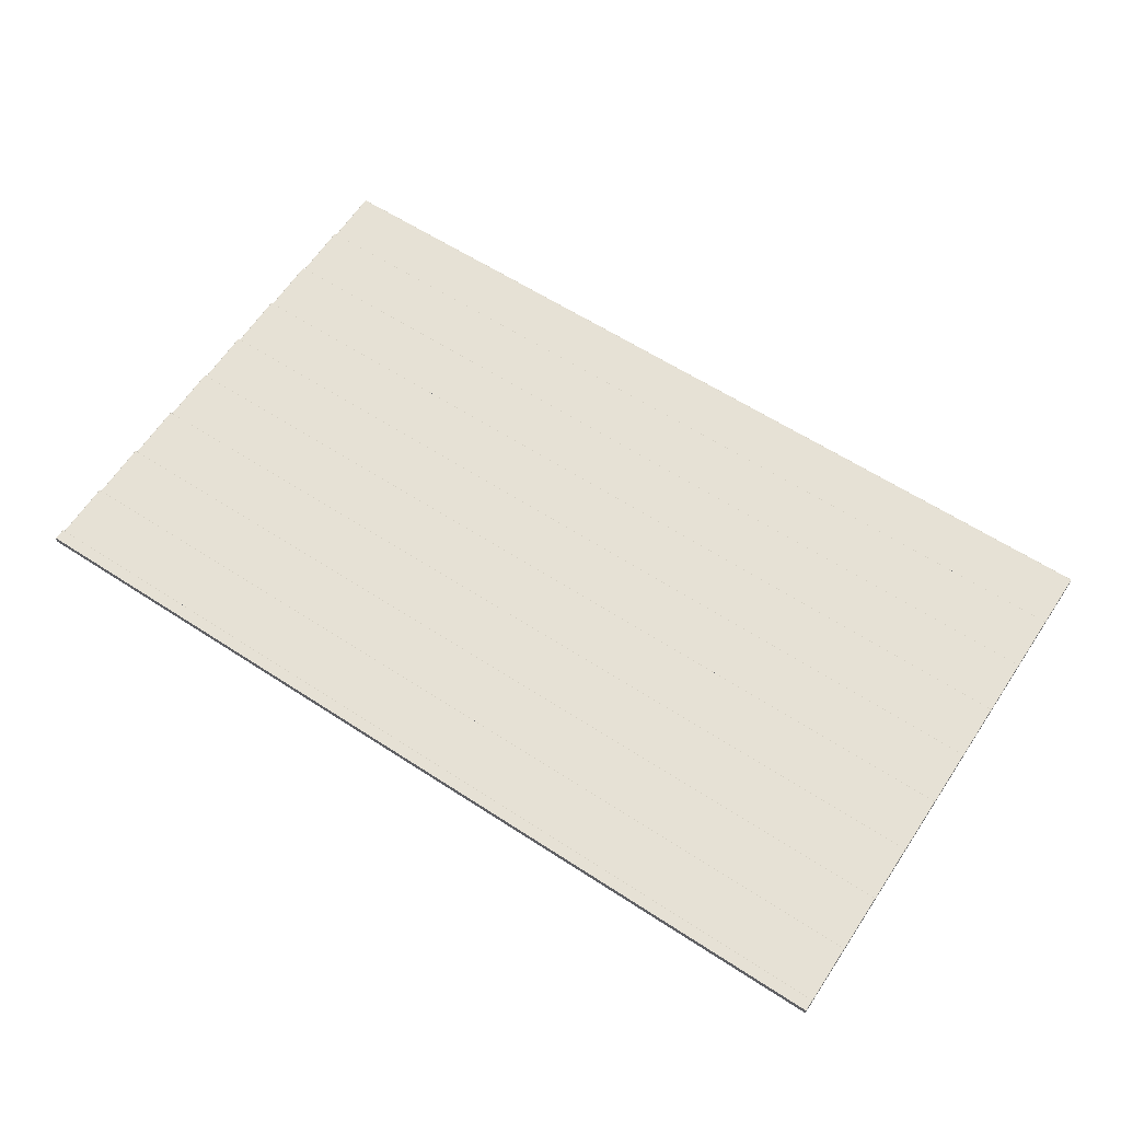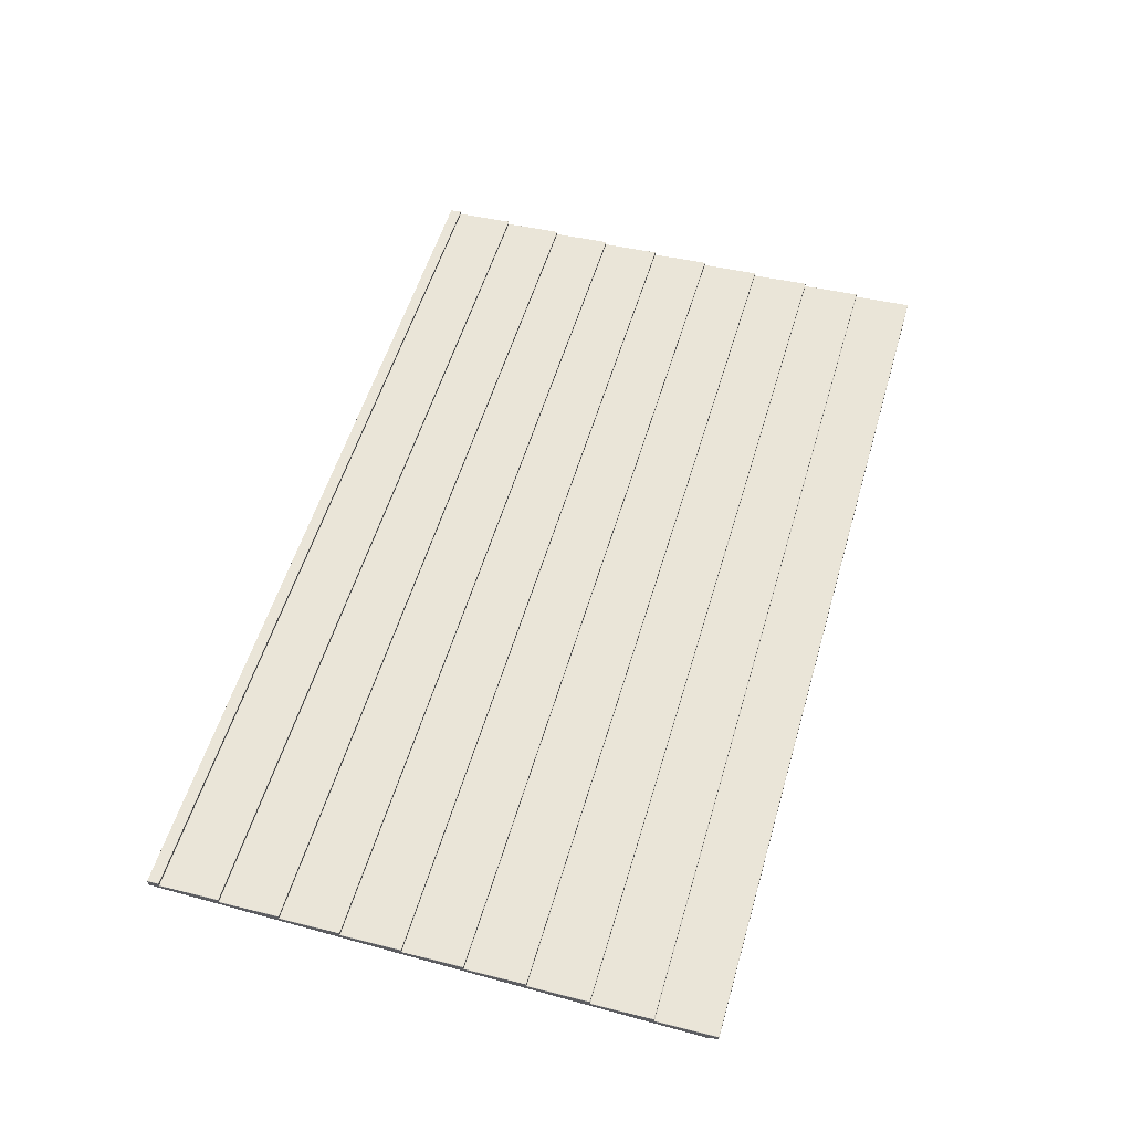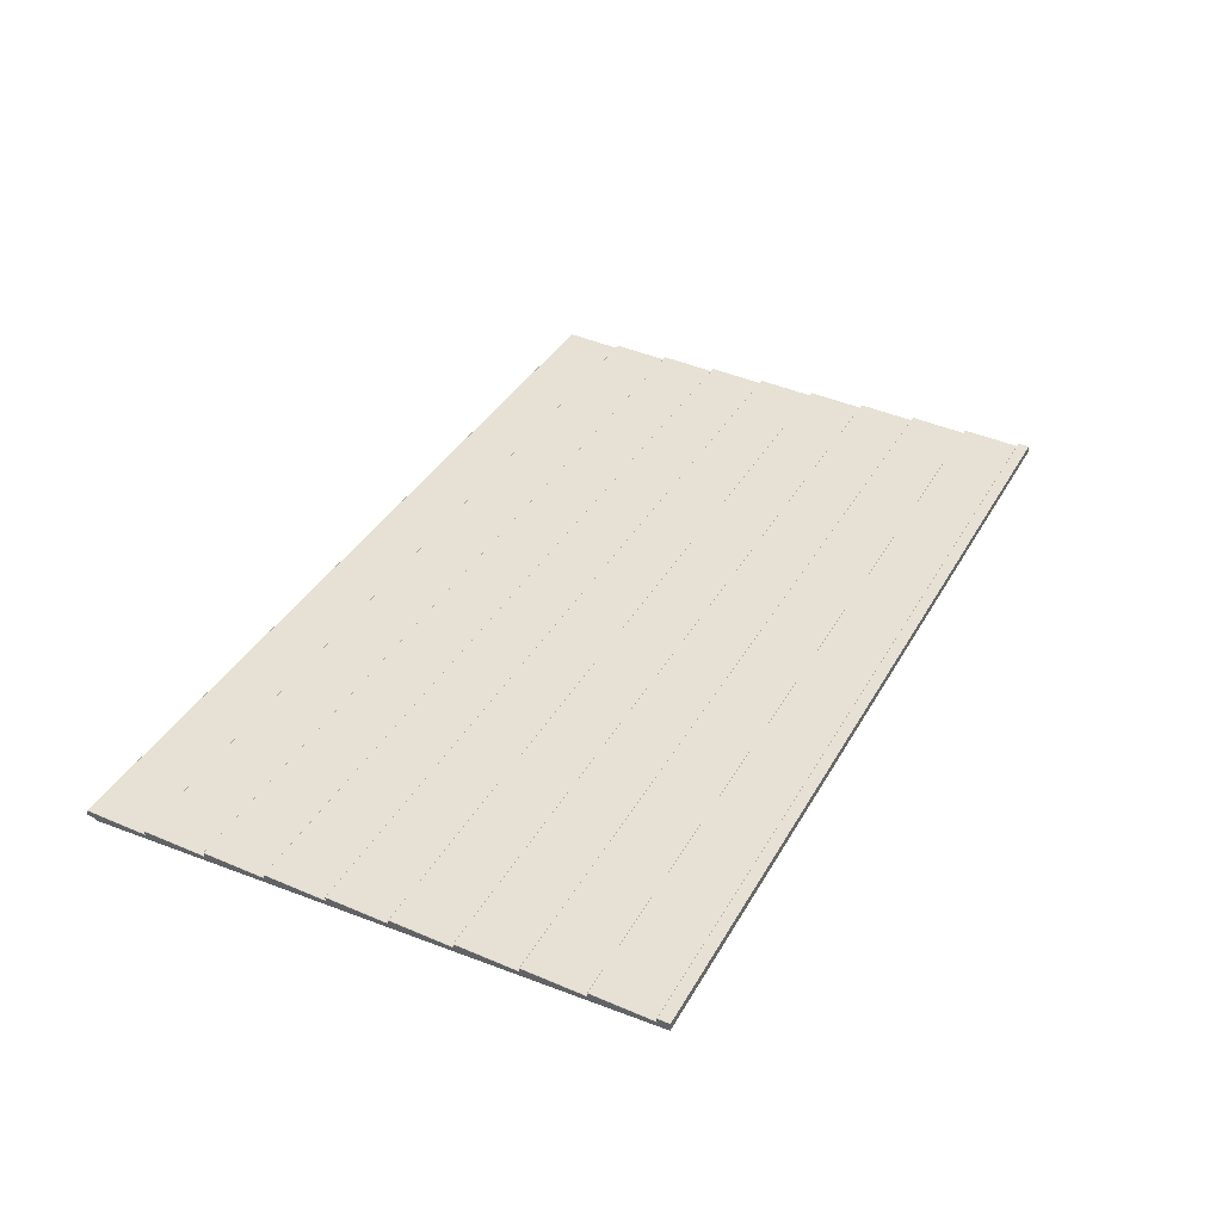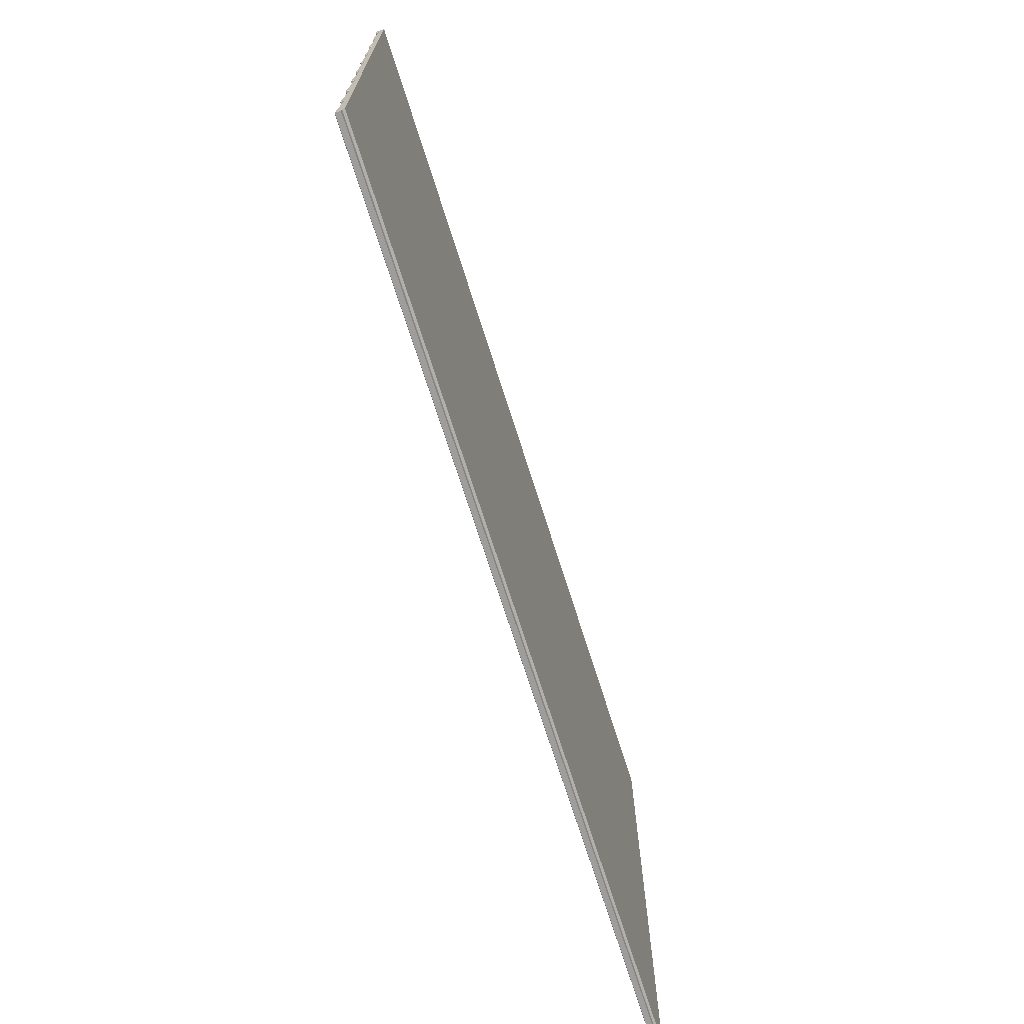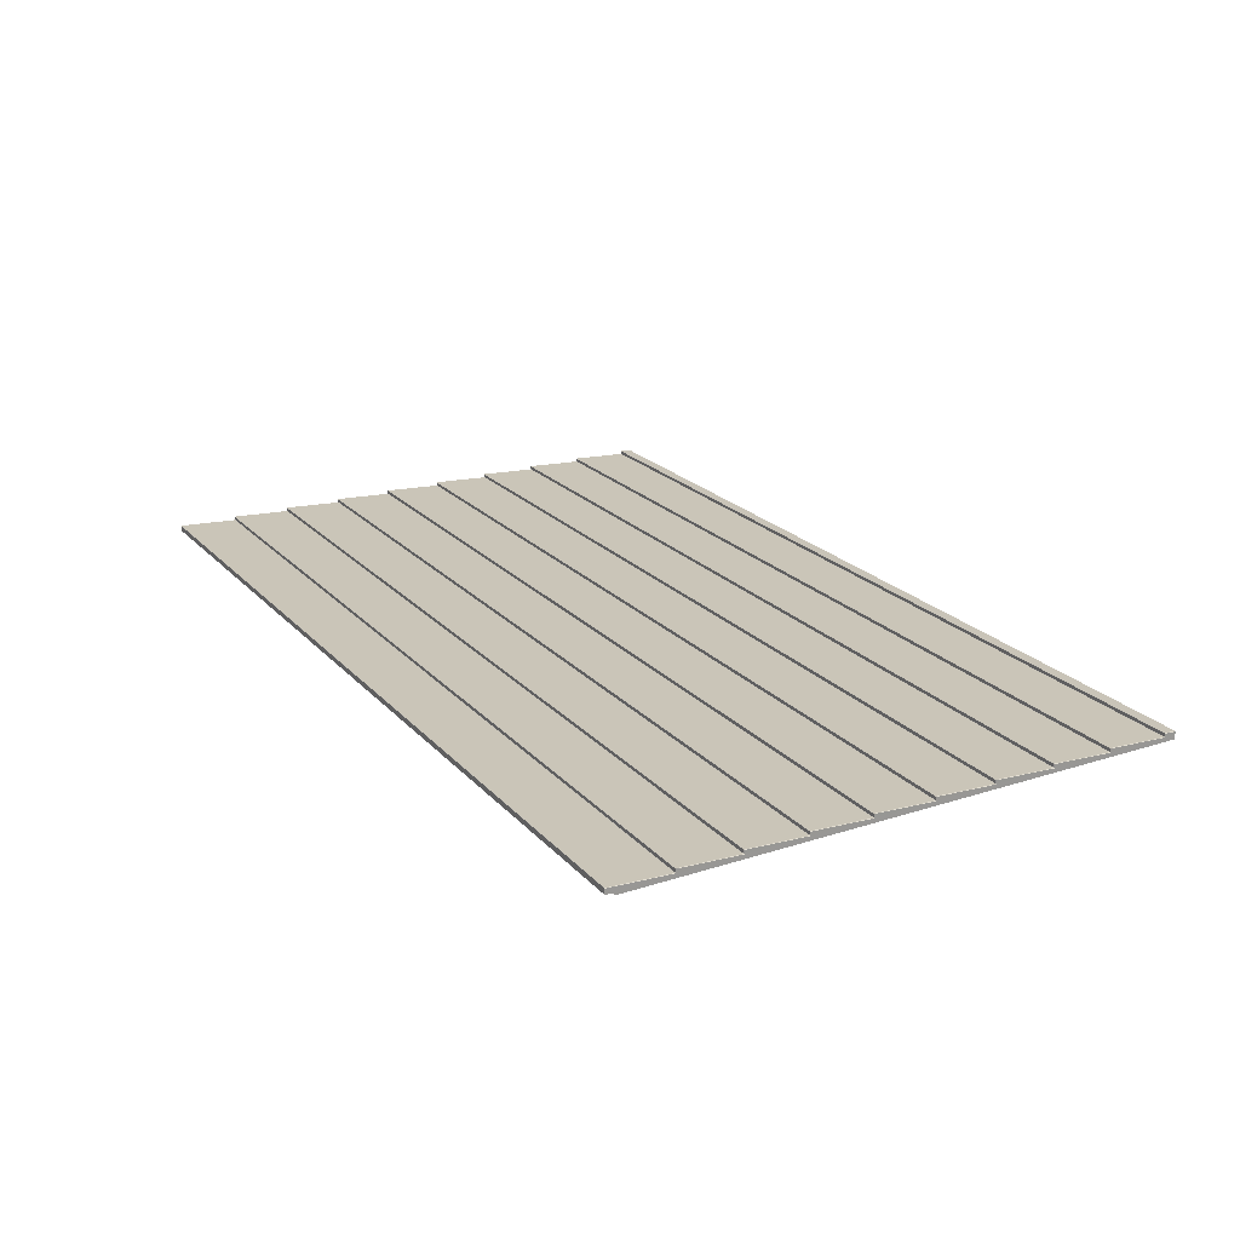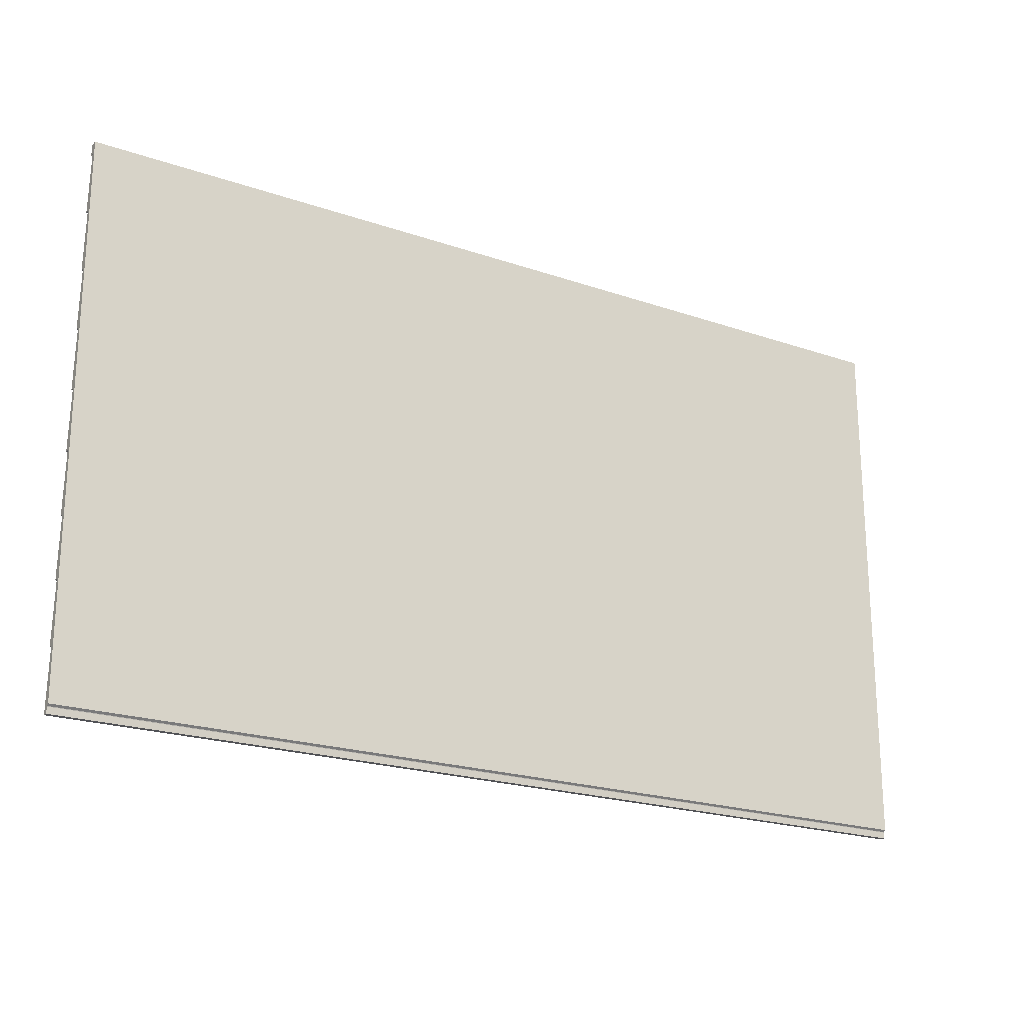
<metadata>
{"format":"obj","ext":"obj","renderer":"f3d","projection":"perspective","resolution":1024,"background":"white","views":[{"elev":60.5,"azim":-146.3,"up":"+Z"},{"elev":54.8,"azim":-73.8,"up":"+Z"},{"elev":36.8,"azim":116.1,"up":"+Z"},{"elev":-70.4,"azim":107.5,"up":"+Y"},{"elev":21.7,"azim":60.2,"up":"+Z"},{"elev":-21.3,"azim":148.4,"up":"+Y"}]}
</metadata>
<code>
o wall_potdeksel_small
v 2.773 0.02533 0.04999
v 2.773 0.0201 0.05615
v -0.002075 0.0201 0.05615
v -0.002075 0.02533 0.04999
v 2.773 0.01846 0.05697
v 2.773 -4.2e-05 0.05808
v -0.002075 -4.4e-05 0.05808
v -0.002075 0.01846 0.05697
v 2.773 -4.2e-05 0.07399
v -0.002075 -4.4e-05 0.07399
v 2.772 0.000956 0.07493
v 2.772 0.1802 0.06365
v -0.001075 0.1802 0.06365
v -0.001075 0.000954 0.07493
v 2.772 0.1812 0.06459
v 2.772 0.1812 0.07399
v -0.001081 0.1812 0.074
v -0.001076 0.1812 0.06459
v 2.772 0.1822 0.07493
v 2.772 0.3614 0.06365
v -0.001073 0.3614 0.06365
v -0.001082 0.1822 0.07493
v 2.772 0.3634 0.07493
v 2.772 0.5426 0.06365
v -0.001073 0.5426 0.06365
v -0.001073 0.3634 0.07493
v 2.772 0.5436 0.06459
v 2.772 0.5436 0.07399
v -0.001079 0.5436 0.07399
v -0.001074 0.5436 0.06459
v 2.772 0.5446 0.07493
v 2.772 0.7238 0.06365
v -0.001071 0.7238 0.06366
v -0.00108 0.5446 0.07493
v 2.772 0.7258 0.07493
v 2.772 0.9051 0.06365
v -0.001071 0.9051 0.06365
v -0.001071 0.7258 0.07493
v 2.772 0.9061 0.06459
v 2.772 0.9061 0.07399
v -0.001077 0.9061 0.07399
v -0.001071 0.9061 0.06459
v 2.772 0.9071 0.07493
v 2.772 1.086 0.06365
v -0.001069 1.086 0.06365
v -0.001078 0.9071 0.07493
v 2.772 1.088 0.07493
v 2.772 1.268 0.06365
v -0.001069 1.268 0.06365
v -0.001069 1.088 0.07493
v 2.772 1.269 0.06459
v 2.772 1.269 0.07399
v -0.001075 1.269 0.07399
v -0.00107 1.269 0.06459
v 2.772 1.27 0.07493
v 2.772 1.449 0.06365
v -0.001076 1.449 0.06365
v -0.001076 1.27 0.07493
v 2.772 1.45 0.06459
v 2.772 1.45 0.07399
v -0.001082 1.45 0.074
v -0.001076 1.45 0.06459
v 2.772 1.451 0.07493
v 2.772 1.63 0.06365
v -0.001074 1.63 0.06365
v -0.001083 1.451 0.07493
v 2.772 1.632 0.07493
v 2.772 1.666 0.07271
v -0.001074 1.666 0.07271
v -0.001074 1.632 0.07493
v 2.772 1.631 0.07399
v -0.001074 1.631 0.07399
v -0.001074 1.631 0.06459
v 2.772 1.631 0.06459
v 2.772 1.087 0.07399
v -0.001069 1.087 0.074
v -0.001069 1.087 0.06459
v 2.772 1.087 0.06459
v 2.772 0.7248 0.07399
v -0.001071 0.7248 0.074
v -0.001071 0.7248 0.06459
v 2.772 0.7248 0.06459
v 2.772 0.3624 0.07399
v -0.001073 0.3624 0.074
v -0.001073 0.3624 0.06459
v 2.772 0.3624 0.06459
v -0.002075 0.1822 0.06253
v -0.002075 0.1823 0.04999
v 2.773 0.1822 0.06252
v 2.773 0.1822 0.07393
v -0.002082 0.1822 0.07393
v 2.773 0.3634 0.06252
v -0.002073 0.3634 0.06253
v 2.773 0.3634 0.07393
v -0.002073 0.3634 0.07393
v 2.773 0.5446 0.06252
v -0.002073 0.5446 0.06253
v 2.773 0.5446 0.07393
v -0.00208 0.5446 0.07393
v 2.773 0.7258 0.06253
v -0.002071 0.7258 0.06253
v 2.773 0.7258 0.07393
v -0.002071 0.7258 0.07393
v 2.773 0.9071 0.06252
v -0.002071 0.9071 0.06253
v 2.773 0.9071 0.07393
v -0.002078 0.9071 0.07393
v 2.773 1.088 0.06252
v -0.002069 1.088 0.06253
v 2.773 1.088 0.07393
v -0.002069 1.088 0.07393
v 2.773 1.27 0.06252
v -0.002069 1.27 0.06253
v 2.773 1.27 0.07393
v -0.002076 1.27 0.07393
v 2.773 1.451 0.06252
v -0.002076 1.451 0.06253
v 2.773 1.451 0.07393
v -0.002083 1.451 0.07393
v 2.773 1.632 0.06252
v -0.002074 1.632 0.06253
v 2.773 1.632 0.07393
v -0.002074 1.632 0.07393
v 2.773 1.666 0.0717
v -0.002074 1.666 0.07171
v -0.002074 1.666 0.06253
v 2.773 1.451 0.04999
v 2.773 1.632 0.04999
v 2.773 1.269 0.04999
v 2.773 1.088 0.04999
v 2.773 0.9069 0.04999
v 2.773 0.7257 0.04999
v 2.773 0.5444 0.04999
v 2.773 0.3634 0.04999
v 2.773 0.1824 0.04999
v -0.002074 0.3638 0.04999
v -0.002074 0.5451 0.04999
v -0.002074 0.7257 0.04999
v -0.002074 0.9066 0.04999
v -0.002073 1.089 0.04999
v -0.002073 1.27 0.04999
v -0.002073 1.451 0.04999
v -0.002073 1.632 0.04999
v -0.002073 1.666 0.04999
v 2.773 1.666 0.06252
v 2.773 1.666 0.04999
f 1 2 3
f 1 3 4
f 5 6 7
f 5 7 8
f 6 9 10
f 6 10 7
f 11 12 13
f 11 13 14
f 15 16 17
f 15 17 18
f 19 20 21
f 19 21 22
f 23 24 25
f 23 25 26
f 27 28 29
f 27 29 30
f 31 32 33
f 31 33 34
f 35 36 37
f 35 37 38
f 39 40 41
f 39 41 42
f 43 44 45
f 43 45 46
f 47 48 49
f 47 49 50
f 51 52 53
f 51 53 54
f 55 56 57
f 55 57 58
f 59 60 61
f 59 61 62
f 63 64 65
f 63 65 66
f 67 68 69
f 67 69 70
f 71 72 73
f 71 73 74
f 75 76 77
f 75 77 78
f 79 80 81
f 79 81 82
f 83 84 85
f 83 85 86
f 3 87 88
f 3 88 4
f 13 18 87
f 89 15 12
f 90 19 16
f 17 22 91
f 92 86 20
f 21 85 93
f 94 23 83
f 84 26 95
f 96 27 24
f 25 30 97
f 98 31 28
f 29 34 99
f 100 82 32
f 33 81 101
f 102 35 79
f 80 38 103
f 104 39 36
f 37 42 105
f 106 43 40
f 41 46 107
f 108 78 44
f 45 77 109
f 110 47 75
f 76 50 111
f 112 51 48
f 49 54 113
f 114 55 52
f 53 58 115
f 116 59 56
f 57 62 117
f 118 63 60
f 61 66 119
f 120 74 64
f 65 73 121
f 122 67 71
f 72 70 123
f 2 5 8
f 2 8 3
f 9 11 14
f 9 14 10
f 11 9 89
f 11 89 12
f 12 15 18
f 12 18 13
f 13 87 10
f 13 10 14
f 15 89 90
f 15 90 16
f 16 19 22
f 16 22 17
f 17 91 87
f 17 87 18
f 19 90 92
f 19 92 20
f 20 86 85
f 20 85 21
f 21 93 91
f 21 91 22
f 23 94 96
f 23 96 24
f 24 27 30
f 24 30 25
f 25 97 95
f 25 95 26
f 26 84 83
f 26 83 23
f 27 96 98
f 27 98 28
f 28 31 34
f 28 34 29
f 29 99 97
f 29 97 30
f 31 98 100
f 31 100 32
f 32 82 81
f 32 81 33
f 33 101 99
f 33 99 34
f 35 102 104
f 35 104 36
f 36 39 42
f 36 42 37
f 37 105 103
f 37 103 38
f 38 80 79
f 38 79 35
f 39 104 106
f 39 106 40
f 40 43 46
f 40 46 41
f 41 107 105
f 41 105 42
f 43 106 108
f 43 108 44
f 44 78 77
f 44 77 45
f 45 109 107
f 45 107 46
f 47 110 112
f 47 112 48
f 48 51 54
f 48 54 49
f 49 113 111
f 49 111 50
f 50 76 75
f 50 75 47
f 51 112 114
f 51 114 52
f 52 55 58
f 52 58 53
f 53 115 113
f 53 113 54
f 55 114 116
f 55 116 56
f 56 59 62
f 56 62 57
f 57 117 115
f 57 115 58
f 59 116 118
f 59 118 60
f 60 63 66
f 60 66 61
f 61 119 117
f 61 117 62
f 63 118 120
f 63 120 64
f 64 74 73
f 64 73 65
f 65 121 119
f 65 119 66
f 67 122 124
f 67 124 68
f 70 72 71
f 70 71 67
f 72 123 121
f 72 121 73
f 74 120 122
f 74 122 71
f 76 111 109
f 76 109 77
f 78 108 110
f 78 110 75
f 80 103 101
f 80 101 81
f 82 100 102
f 82 102 79
f 84 95 93
f 84 93 85
f 86 92 94
f 86 94 83
f 93 95 97
f 87 91 93
f 8 7 10
f 3 8 10
f 3 10 87
f 97 99 101
f 101 103 105
f 105 107 109
f 109 111 113
f 113 115 117
f 117 119 121
f 121 123 125
f 121 125 126
f 9 6 5
f 89 9 5
f 89 5 2
f 92 90 89
f 96 94 92
f 100 98 96
f 104 102 100
f 108 106 104
f 112 110 108
f 116 114 112
f 120 118 116
f 120 116 127
f 120 127 128
f 116 112 129
f 116 129 127
f 112 108 130
f 112 130 129
f 108 104 131
f 108 131 130
f 104 100 132
f 104 132 131
f 100 96 133
f 100 133 132
f 96 92 134
f 96 134 133
f 92 89 135
f 92 135 134
f 89 2 1
f 89 1 135
f 87 93 136
f 87 136 88
f 93 97 137
f 93 137 136
f 97 101 138
f 97 138 137
f 101 105 139
f 101 139 138
f 105 109 140
f 105 140 139
f 109 113 141
f 109 141 140
f 113 117 142
f 113 142 141
f 117 121 143
f 117 143 142
f 121 126 144
f 121 144 143
f 128 127 142
f 128 142 143
f 127 129 141
f 127 141 142
f 129 130 140
f 129 140 141
f 130 131 139
f 130 139 140
f 131 132 138
f 131 138 139
f 132 133 137
f 132 137 138
f 133 134 136
f 133 136 137
f 134 135 88
f 134 88 136
f 135 1 4
f 135 4 88
f 125 123 70
f 125 70 69
f 124 122 120
f 124 120 145
f 145 120 128
f 145 128 146
f 146 128 143
f 146 143 144
f 68 124 145
f 68 145 146
f 68 146 144
f 68 144 126
f 68 126 125
f 68 125 69

</code>
